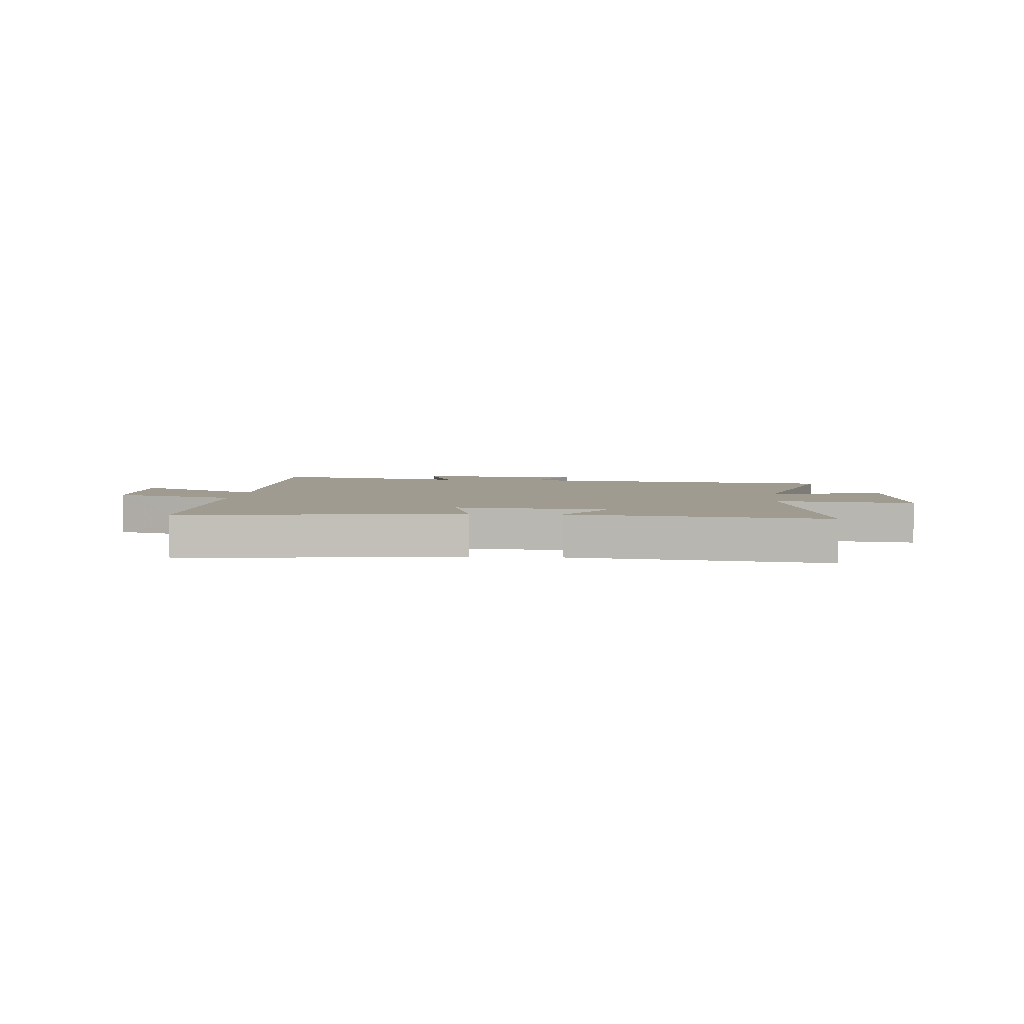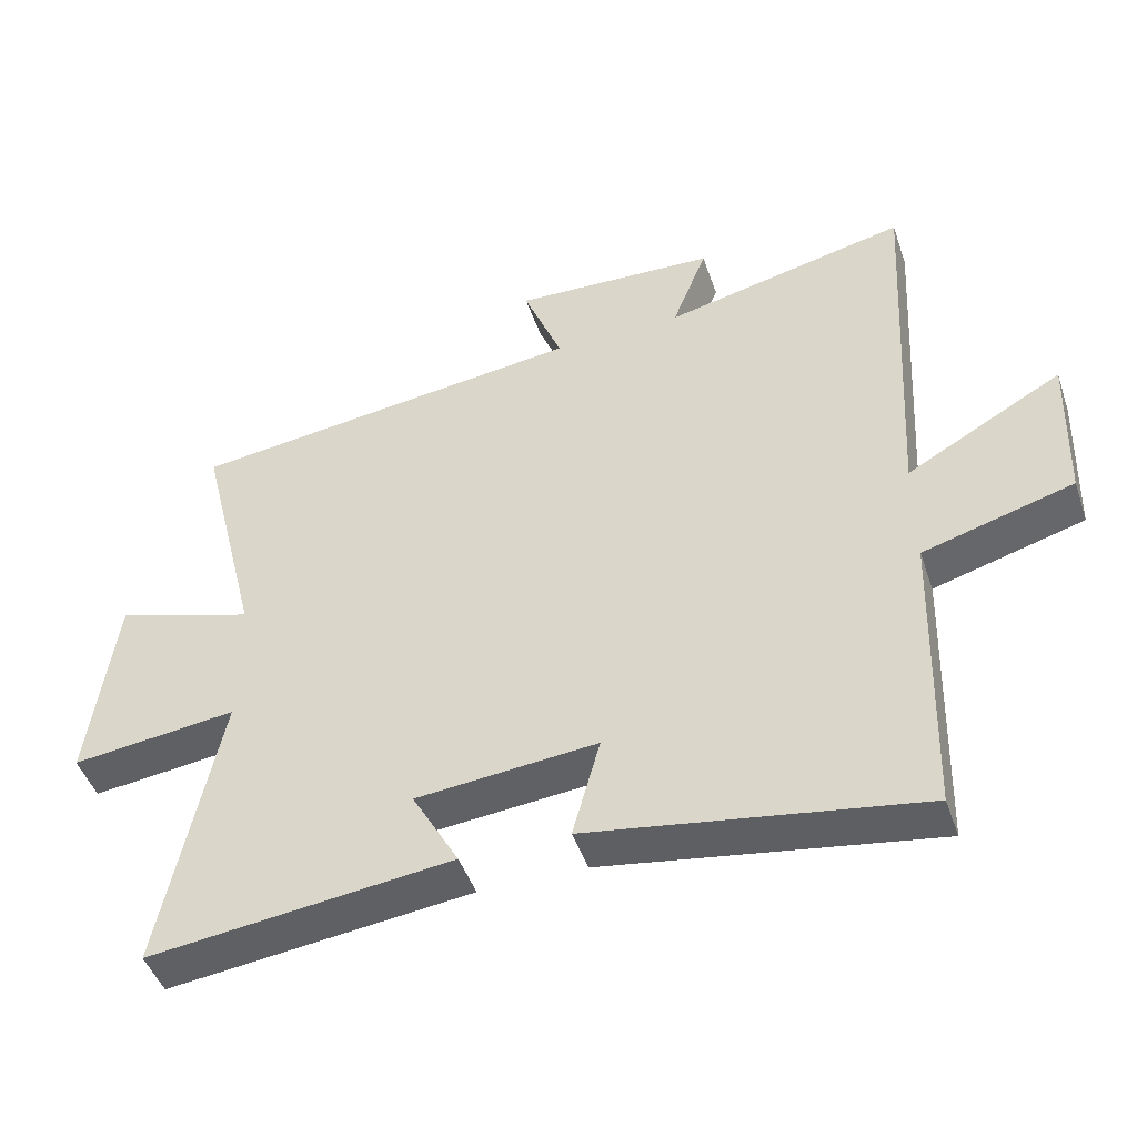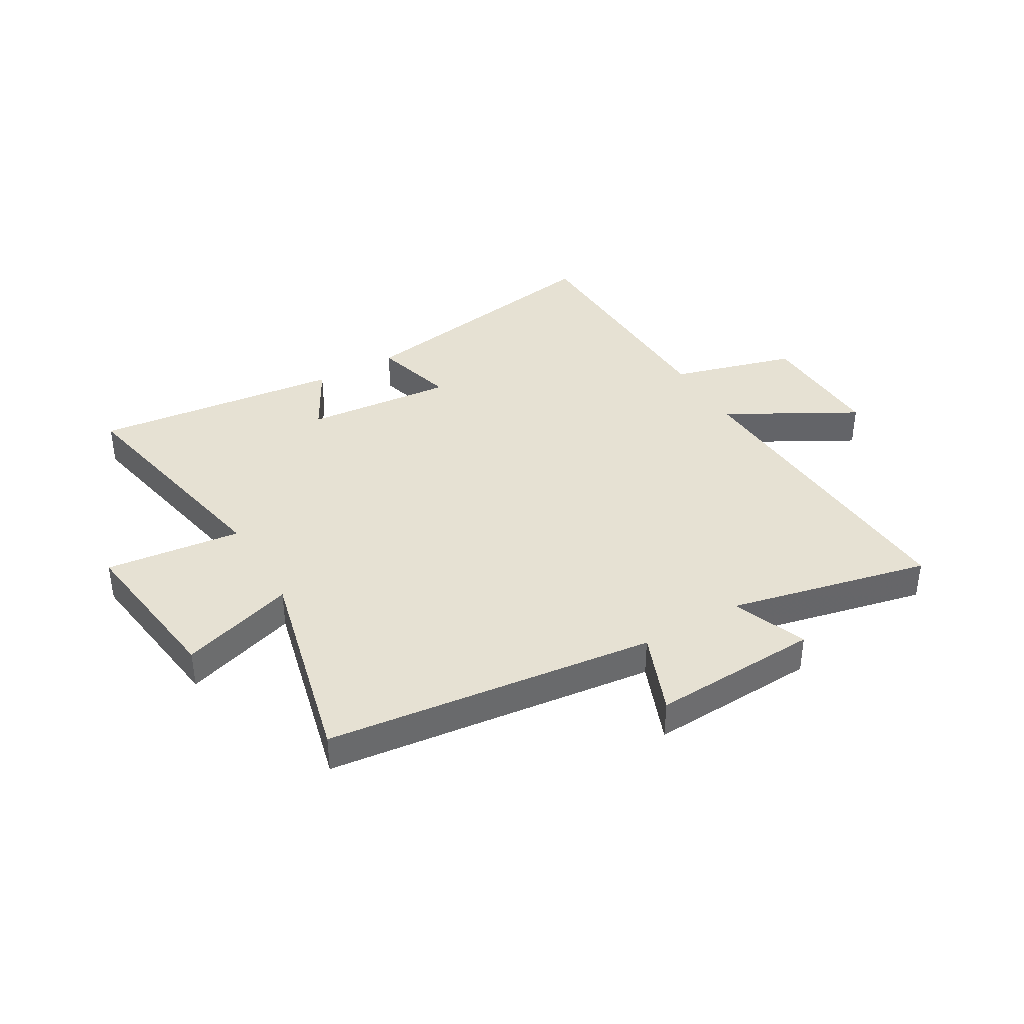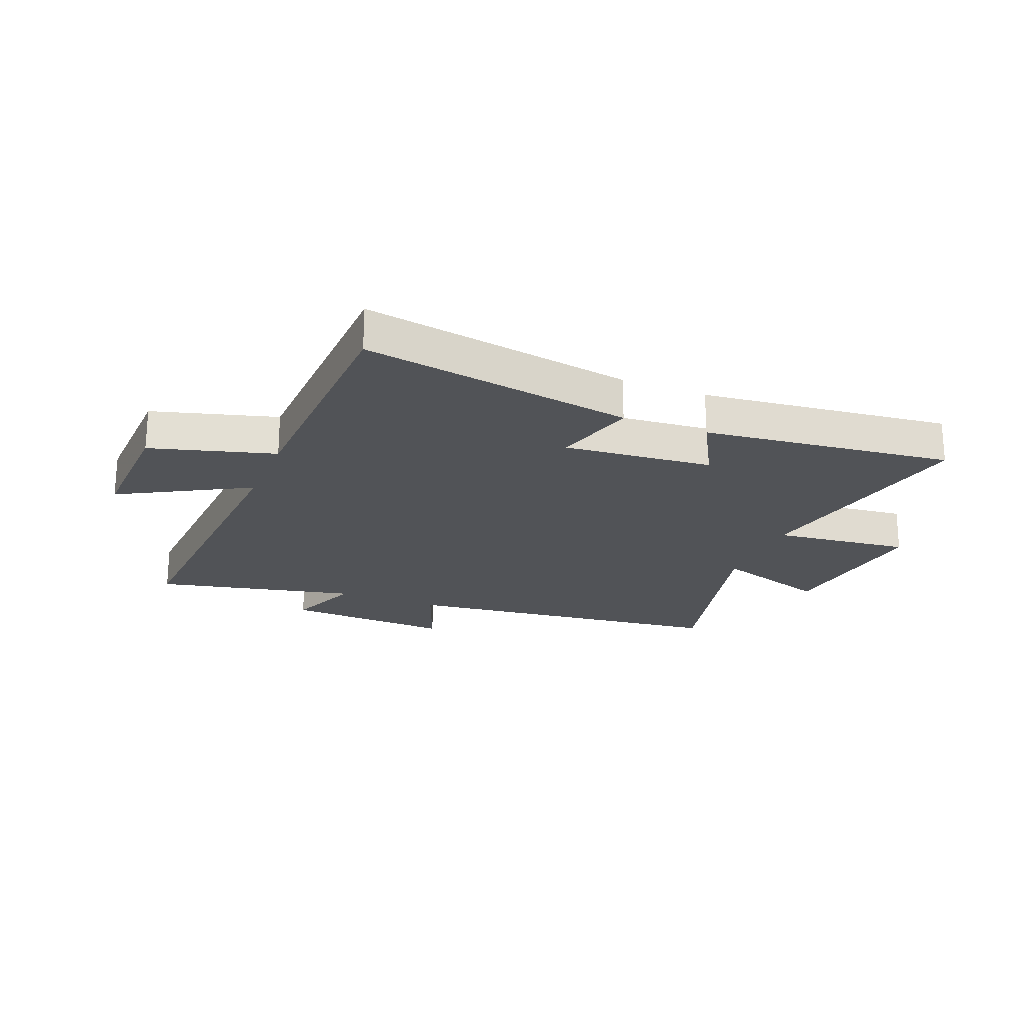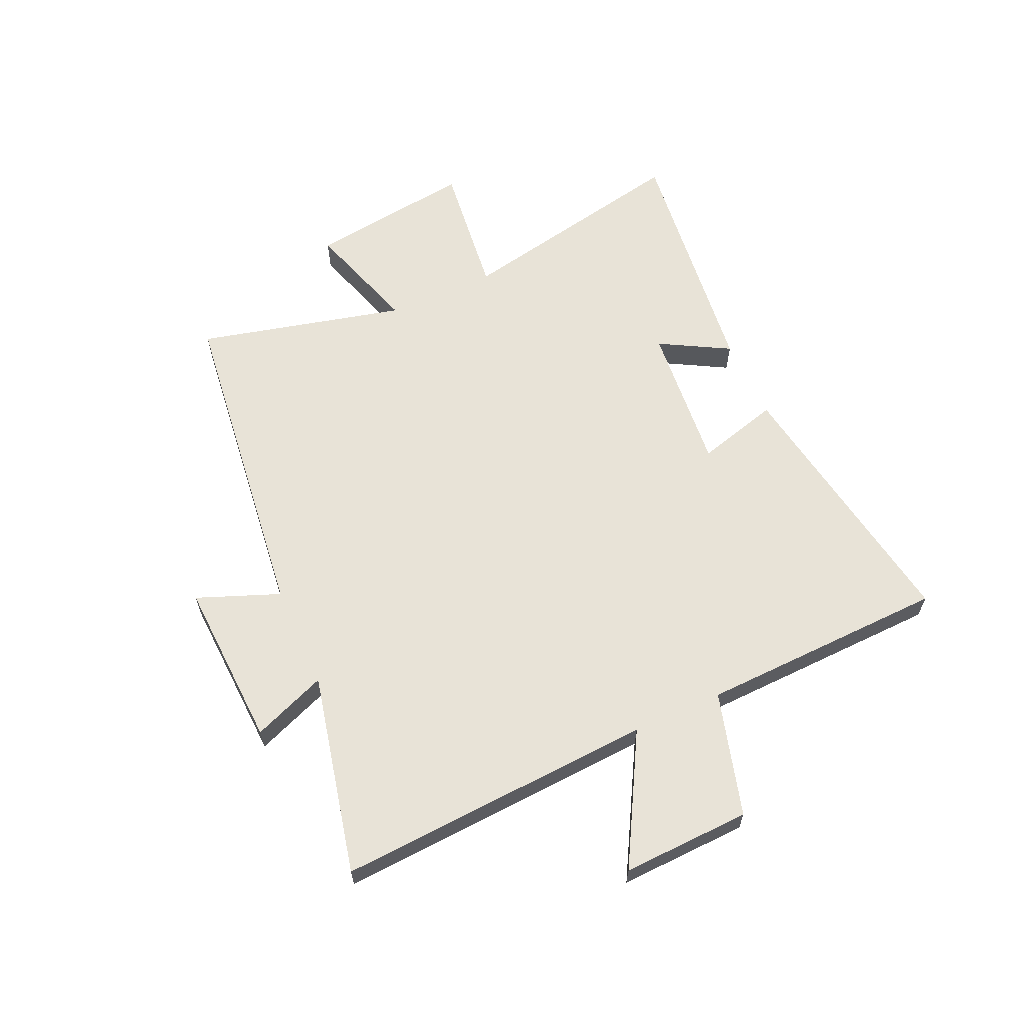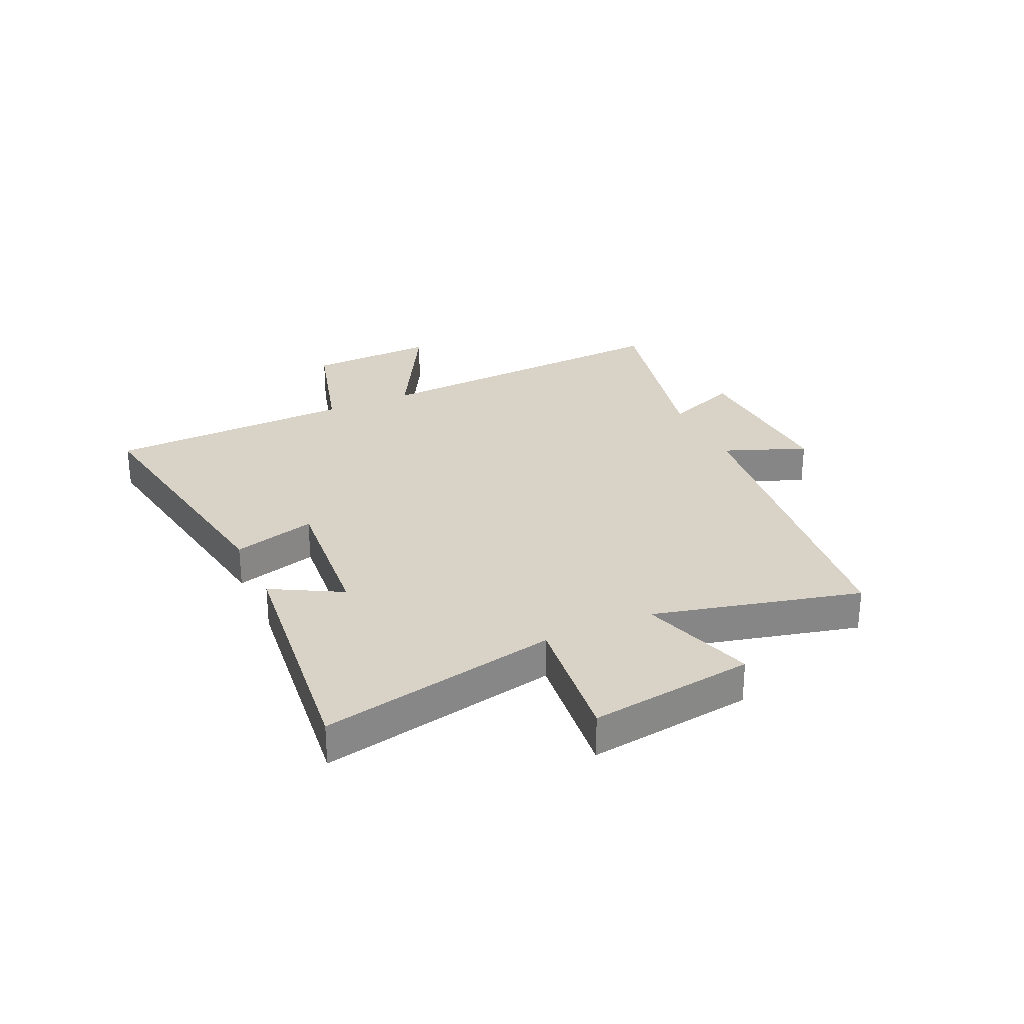
<metadata>
{"format":"obj","ext":"obj","renderer":"f3d","projection":"perspective","resolution":1024,"background":"white","views":[{"elev":4.1,"azim":-174.1,"up":"+Y"},{"elev":-46.7,"azim":18.6,"up":"+Z"},{"elev":38.8,"azim":-30.4,"up":"+Y"},{"elev":-22.1,"azim":158.0,"up":"+Y"},{"elev":62.2,"azim":65.7,"up":"+Y"},{"elev":28.1,"azim":-114.8,"up":"+Y"}]}
</metadata>
<code>
v -0.59 0.07 0.43
v -0.01 0.07 0.5
v -0.067 0.07 0.645
v 0.229 0.07 0.631
v 0.178 0.07 0.5
v 0.532 0.07 0.58
v 0.5 0.07 0.019
v 0.726 0.07 0.145
v 0.718 0.07 -0.081
v 0.5 0.07 -0.143
v 0.487 0.07 -0.578
v 0.009 0.07 -0.5
v 0.049 0.07 -0.354
v -0.213 0.07 -0.378
v -0.145 0.07 -0.5
v -0.584 0.07 -0.551
v -0.5 0.07 -0.132
v -0.74 0.07 -0.16
v -0.702 0.07 0.13
v -0.5 0.07 0.066
v -0.59 0 0.43
v -0.01 0 0.5
v -0.067 0 0.645
v 0.229 0 0.631
v 0.178 0 0.5
v 0.532 0 0.58
v 0.5 0 0.019
v 0.726 0 0.145
v 0.718 0 -0.081
v 0.5 0 -0.143
v 0.487 0 -0.578
v 0.009 0 -0.5
v 0.049 0 -0.354
v -0.213 0 -0.378
v -0.145 0 -0.5
v -0.584 0 -0.551
v -0.5 0 -0.132
v -0.74 0 -0.16
v -0.702 0 0.13
v -0.5 0 0.066
f 17 18 19 20
f 14 15 16 17
f 13 14 17 20
f 10 11 12 13
f 10 13 20 1
f 7 8 9 10
f 5 6 7
f 5 7 10 1
f 2 3 4 5
f 1 2 5
f 40 39 38 37
f 37 36 35 34
f 40 37 34 33
f 33 32 31 30
f 21 40 33 30
f 30 29 28 27
f 27 26 25
f 21 30 27 25
f 25 24 23 22
f 25 22 21
f 1 21 22 2
f 2 22 23 3
f 3 23 24 4
f 4 24 25 5
f 5 25 26 6
f 6 26 27 7
f 7 27 28 8
f 8 28 29 9
f 9 29 30 10
f 10 30 31 11
f 11 31 32 12
f 12 32 33 13
f 13 33 34 14
f 14 34 35 15
f 15 35 36 16
f 16 36 37 17
f 17 37 38 18
f 18 38 39 19
f 19 39 40 20
f 20 40 21 1

</code>
